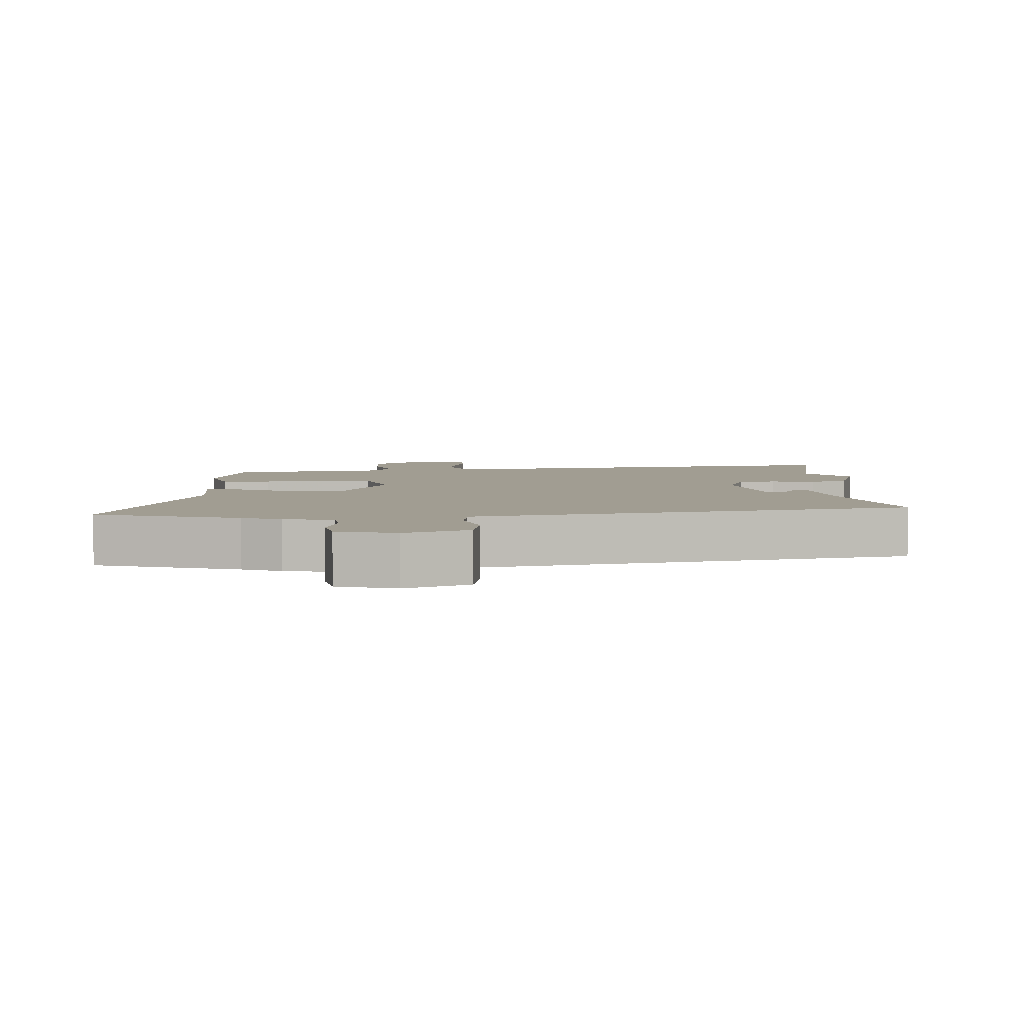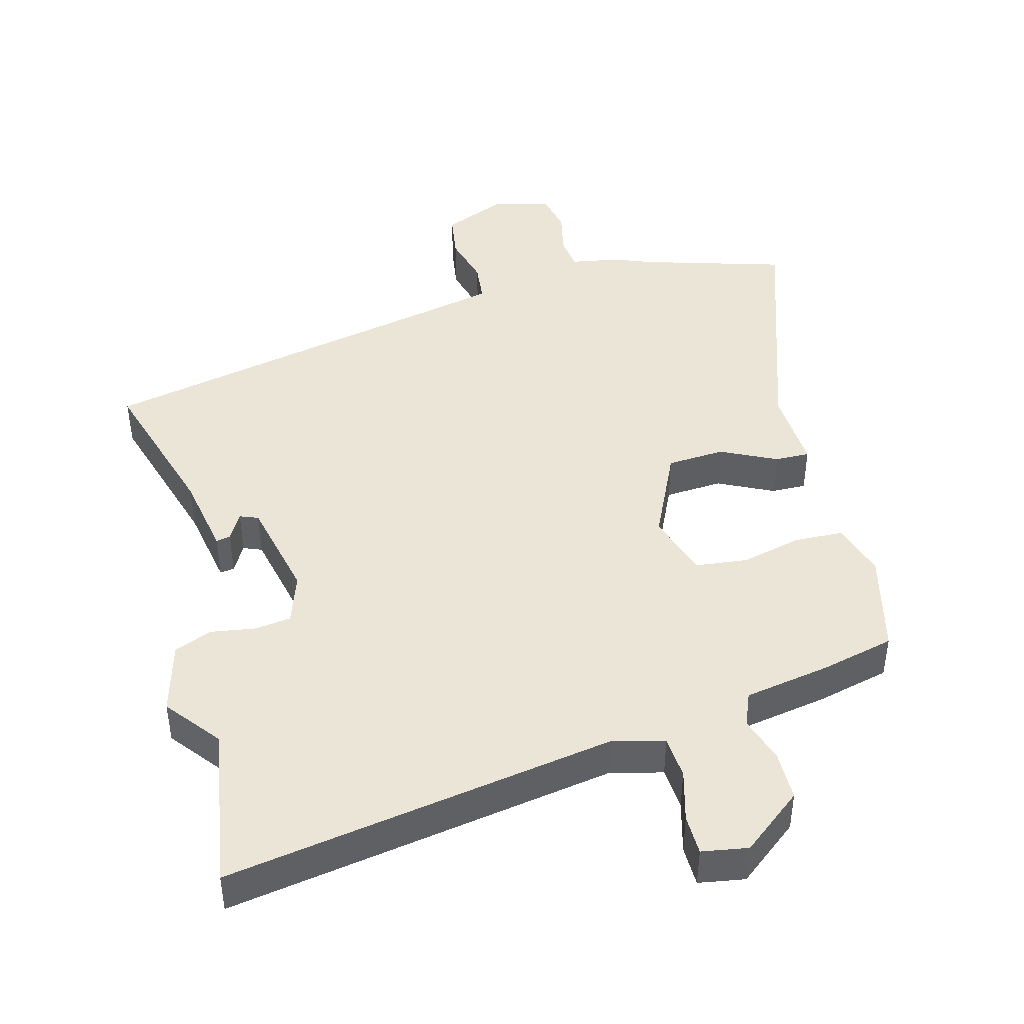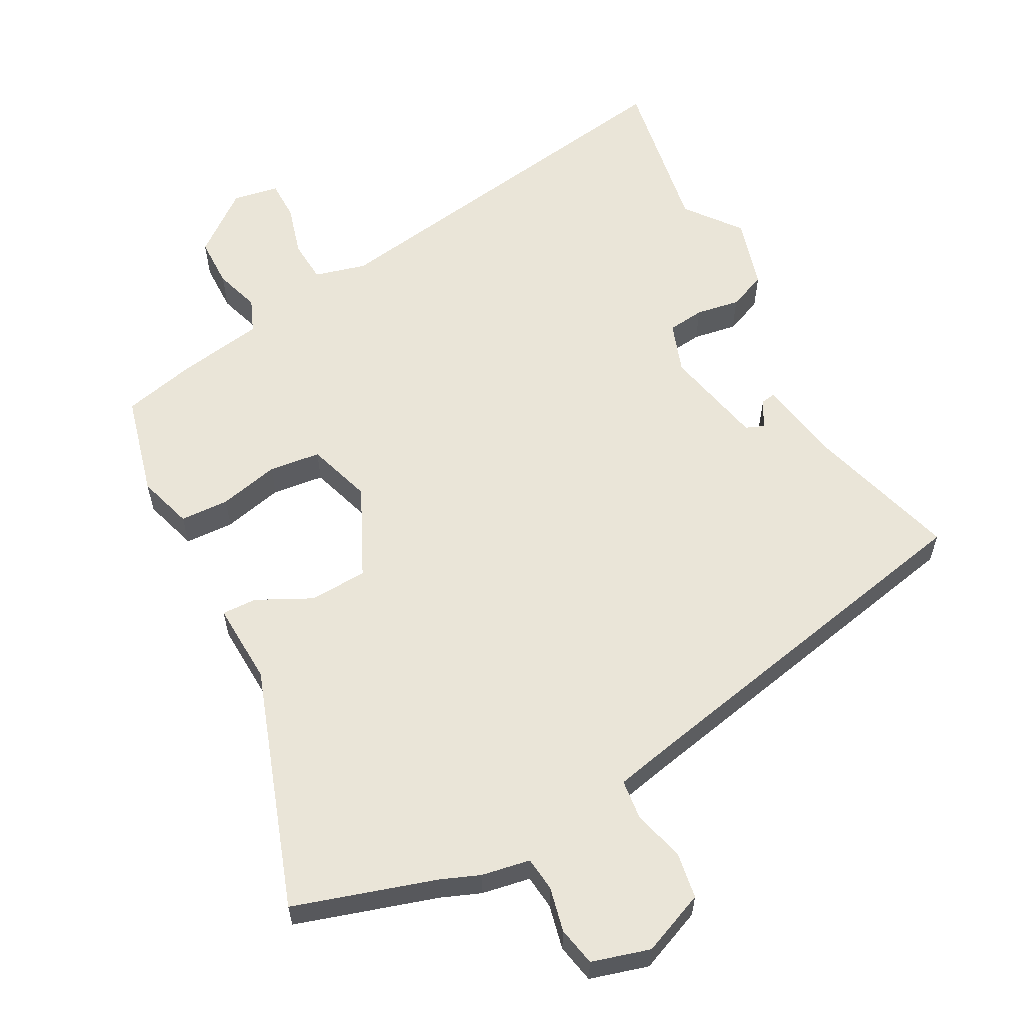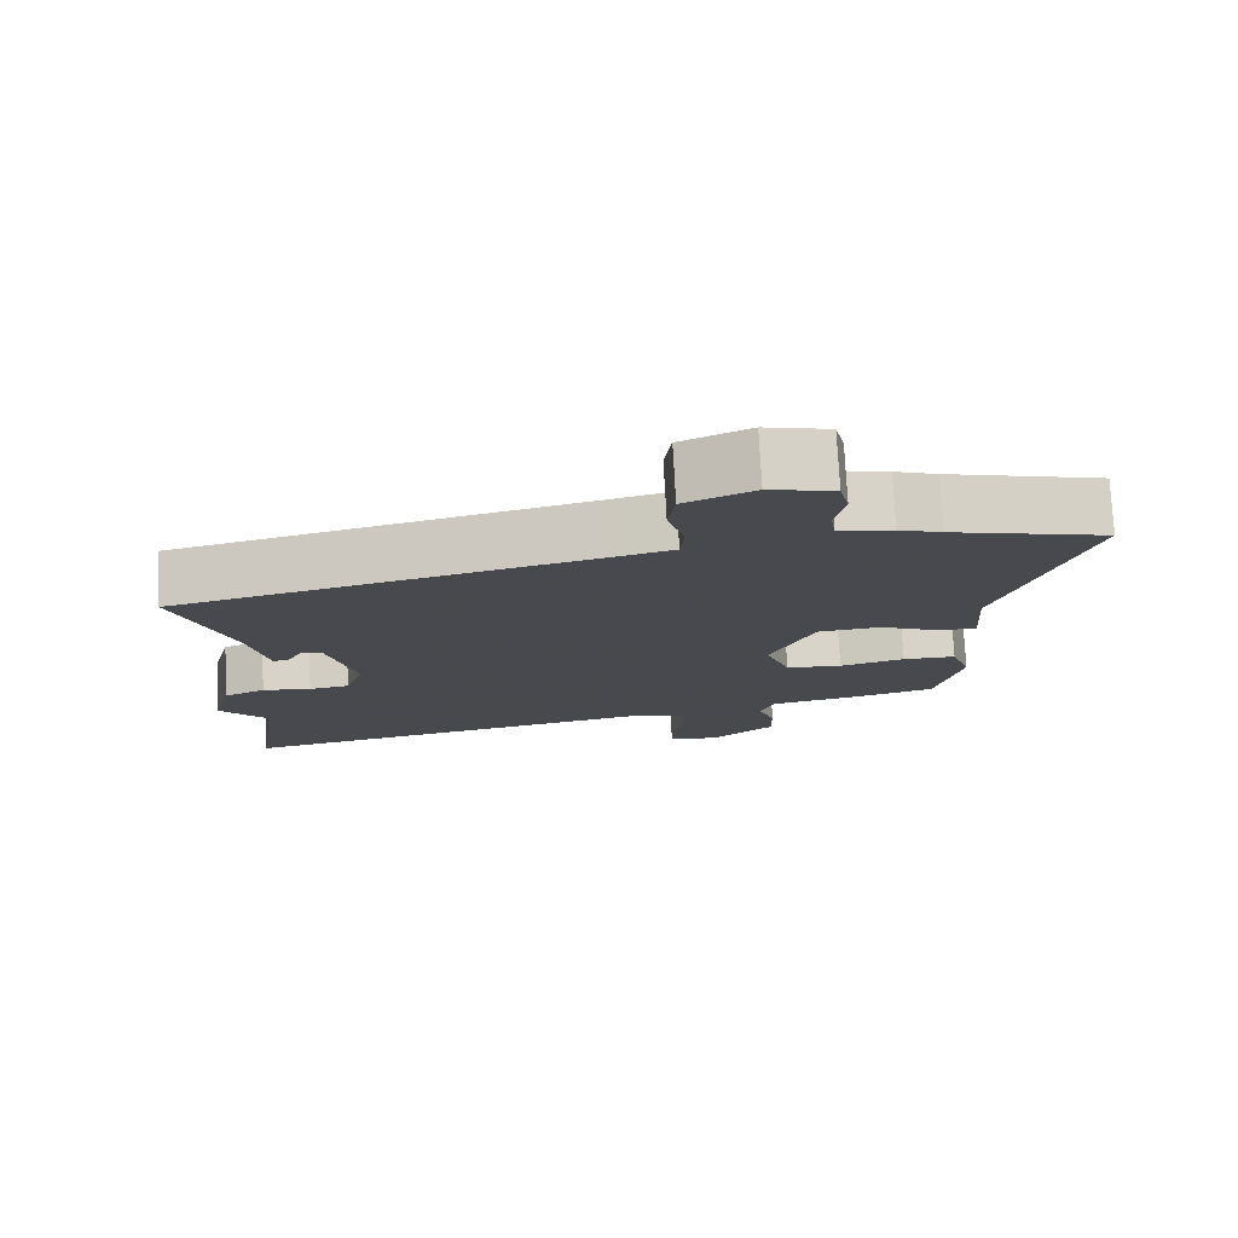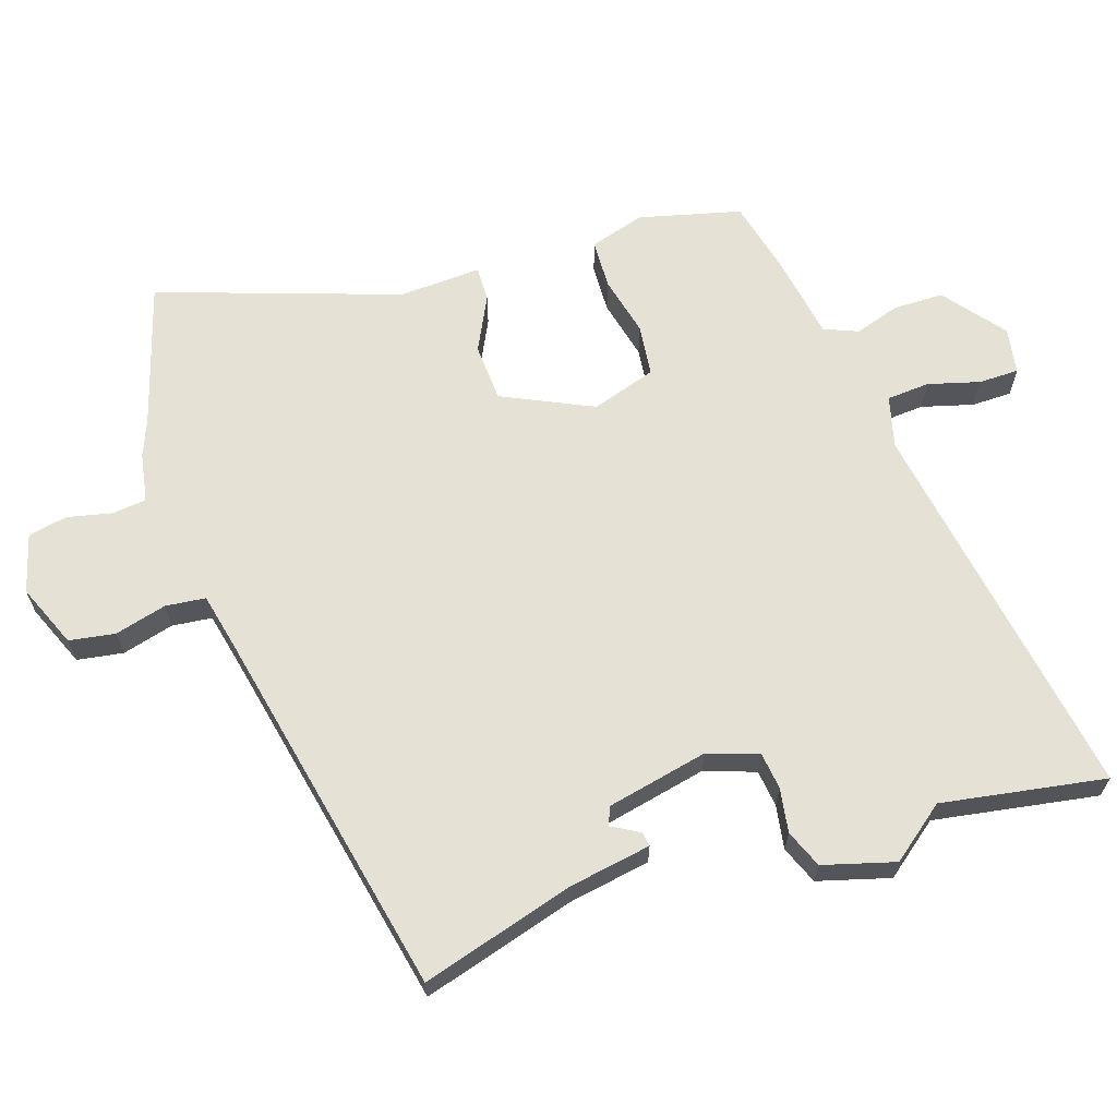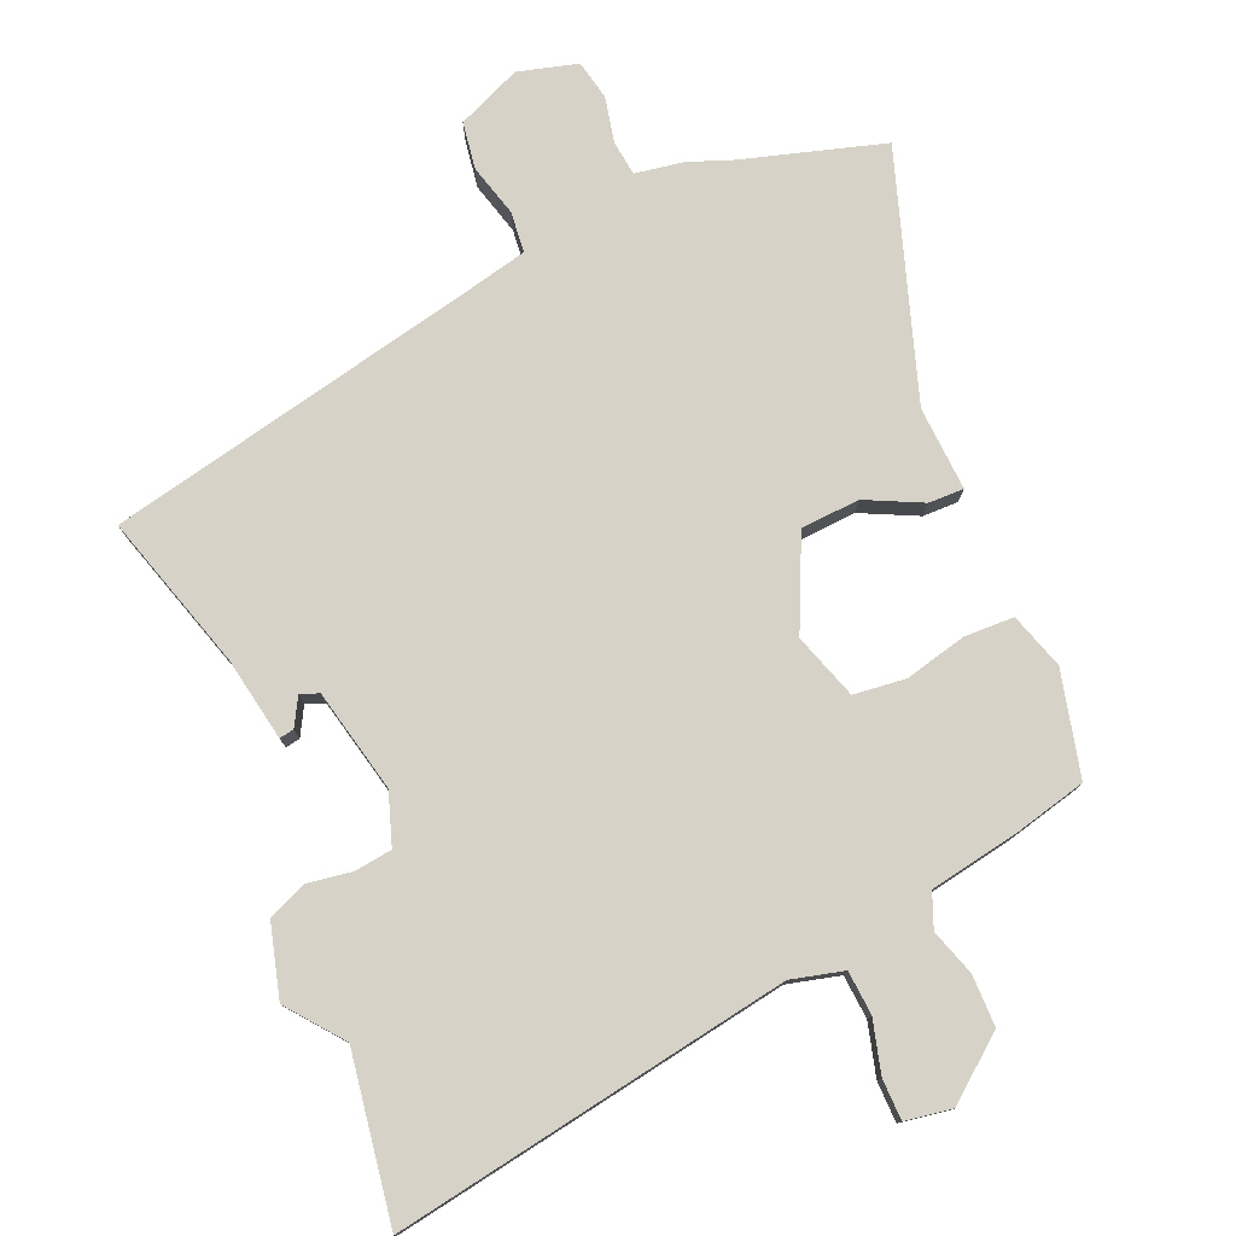
<metadata>
{"format":"obj","ext":"obj","renderer":"f3d","projection":"perspective","resolution":1024,"background":"white","views":[{"elev":4.7,"azim":-0.9,"up":"+Y"},{"elev":44.2,"azim":166.4,"up":"+Y"},{"elev":59.2,"azim":-26.5,"up":"+Y"},{"elev":77.2,"azim":176.9,"up":"+Z"},{"elev":64.8,"azim":73.3,"up":"+Y"},{"elev":77.8,"azim":157.9,"up":"+Y"}]}
</metadata>
<code>
v -0.62 0.07 0.467
v -0.411 0.07 0.525
v -0.354 0.07 0.546
v -0.282 0.07 0.557
v -0.275 0.07 0.607
v -0.288 0.07 0.673
v -0.275 0.07 0.73
v -0.189 0.07 0.752
v -0.097 0.07 0.711
v -0.088 0.07 0.643
v -0.11 0.07 0.568
v -0.105 0.07 0.509
v -0.02 0.07 0.488
v 0.524 0.07 0.36
v 0.452 0.07 0.137
v 0.428 0.07 0.017
v 0.407 0.07 0.021
v 0.385 0.07 0.062
v 0.358 0.07 0.052
v 0.322 0.07 -0.096
v 0.346 0.07 -0.171
v 0.4 0.07 -0.179
v 0.465 0.07 -0.17
v 0.52 0.07 -0.194
v 0.547 0.07 -0.3
v 0.483 0.07 -0.378
v 0.517 0.07 -0.619
v -0.055 0.07 -0.512
v -0.131 0.07 -0.53
v -0.137 0.07 -0.593
v -0.118 0.07 -0.669
v -0.12 0.07 -0.728
v -0.188 0.07 -0.738
v -0.275 0.07 -0.666
v -0.274 0.07 -0.592
v -0.251 0.07 -0.526
v -0.27 0.07 -0.476
v -0.397 0.07 -0.451
v -0.503 0.07 -0.423
v -0.537 0.07 -0.272
v -0.51 0.07 -0.192
v -0.438 0.07 -0.191
v -0.35 0.07 -0.214
v -0.274 0.07 -0.207
v -0.241 0.07 -0.113
v -0.3 0.07 0.021
v -0.385 0.07 0.028
v -0.467 0.07 -0.01
v -0.518 0.07 -0.01
v -0.509 0.07 0.111
v -0.62 0 0.467
v -0.411 0 0.525
v -0.354 0 0.546
v -0.282 0 0.557
v -0.275 0 0.607
v -0.288 0 0.673
v -0.275 0 0.73
v -0.189 0 0.752
v -0.097 0 0.711
v -0.088 0 0.643
v -0.11 0 0.568
v -0.105 0 0.509
v -0.02 0 0.488
v 0.524 0 0.36
v 0.452 0 0.137
v 0.428 0 0.017
v 0.407 0 0.021
v 0.385 0 0.062
v 0.358 0 0.052
v 0.322 0 -0.096
v 0.346 0 -0.171
v 0.4 0 -0.179
v 0.465 0 -0.17
v 0.52 0 -0.194
v 0.547 0 -0.3
v 0.483 0 -0.378
v 0.517 0 -0.619
v -0.055 0 -0.512
v -0.131 0 -0.53
v -0.137 0 -0.593
v -0.118 0 -0.669
v -0.12 0 -0.728
v -0.188 0 -0.738
v -0.275 0 -0.666
v -0.274 0 -0.592
v -0.251 0 -0.526
v -0.27 0 -0.476
v -0.397 0 -0.451
v -0.503 0 -0.423
v -0.537 0 -0.272
v -0.51 0 -0.192
v -0.438 0 -0.191
v -0.35 0 -0.214
v -0.274 0 -0.207
v -0.241 0 -0.113
v -0.3 0 0.021
v -0.385 0 0.028
v -0.467 0 -0.01
v -0.518 0 -0.01
v -0.509 0 0.111
f 47 48 49 50
f 50 1 2
f 47 50 2
f 46 47 2
f 2 3 4
f 46 2 4
f 45 46 4
f 41 42 43
f 40 41 43
f 39 40 43
f 38 39 43
f 37 38 43
f 36 37 43 44
f 34 35 36
f 33 34 36
f 32 33 36
f 31 32 36
f 30 31 36
f 36 44 45
f 30 36 45
f 29 30 45
f 26 27 28
f 26 28 29
f 25 26 29
f 24 25 29
f 23 24 29
f 22 23 29
f 21 22 29 45
f 15 16 17 18
f 15 18 19
f 14 15 19
f 13 14 19
f 12 13 19 20
f 9 10 11
f 8 9 11
f 7 8 11
f 6 7 11
f 5 6 11
f 5 11 12
f 20 21 45
f 12 20 45
f 5 12 45
f 4 5 45
f 100 99 98 97
f 52 51 100
f 52 100 97
f 52 97 96
f 54 53 52
f 54 52 96
f 54 96 95
f 93 92 91
f 93 91 90
f 93 90 89
f 93 89 88
f 93 88 87
f 94 93 87 86
f 86 85 84
f 86 84 83
f 86 83 82
f 86 82 81
f 86 81 80
f 95 94 86
f 95 86 80
f 95 80 79
f 78 77 76
f 79 78 76
f 79 76 75
f 79 75 74
f 79 74 73
f 79 73 72
f 95 79 72 71
f 68 67 66 65
f 69 68 65
f 69 65 64
f 69 64 63
f 70 69 63 62
f 61 60 59
f 61 59 58
f 61 58 57
f 61 57 56
f 61 56 55
f 62 61 55
f 95 71 70
f 95 70 62
f 95 62 55
f 95 55 54
f 1 51 52 2
f 2 52 53 3
f 3 53 54 4
f 4 54 55 5
f 5 55 56 6
f 6 56 57 7
f 7 57 58 8
f 8 58 59 9
f 9 59 60 10
f 10 60 61 11
f 11 61 62 12
f 12 62 63 13
f 13 63 64 14
f 14 64 65 15
f 15 65 66 16
f 16 66 67 17
f 17 67 68 18
f 18 68 69 19
f 19 69 70 20
f 20 70 71 21
f 21 71 72 22
f 22 72 73 23
f 23 73 74 24
f 24 74 75 25
f 25 75 76 26
f 26 76 77 27
f 27 77 78 28
f 28 78 79 29
f 29 79 80 30
f 30 80 81 31
f 31 81 82 32
f 32 82 83 33
f 33 83 84 34
f 34 84 85 35
f 35 85 86 36
f 36 86 87 37
f 37 87 88 38
f 38 88 89 39
f 39 89 90 40
f 40 90 91 41
f 41 91 92 42
f 42 92 93 43
f 43 93 94 44
f 44 94 95 45
f 45 95 96 46
f 46 96 97 47
f 47 97 98 48
f 48 98 99 49
f 49 99 100 50
f 50 100 51 1

</code>
